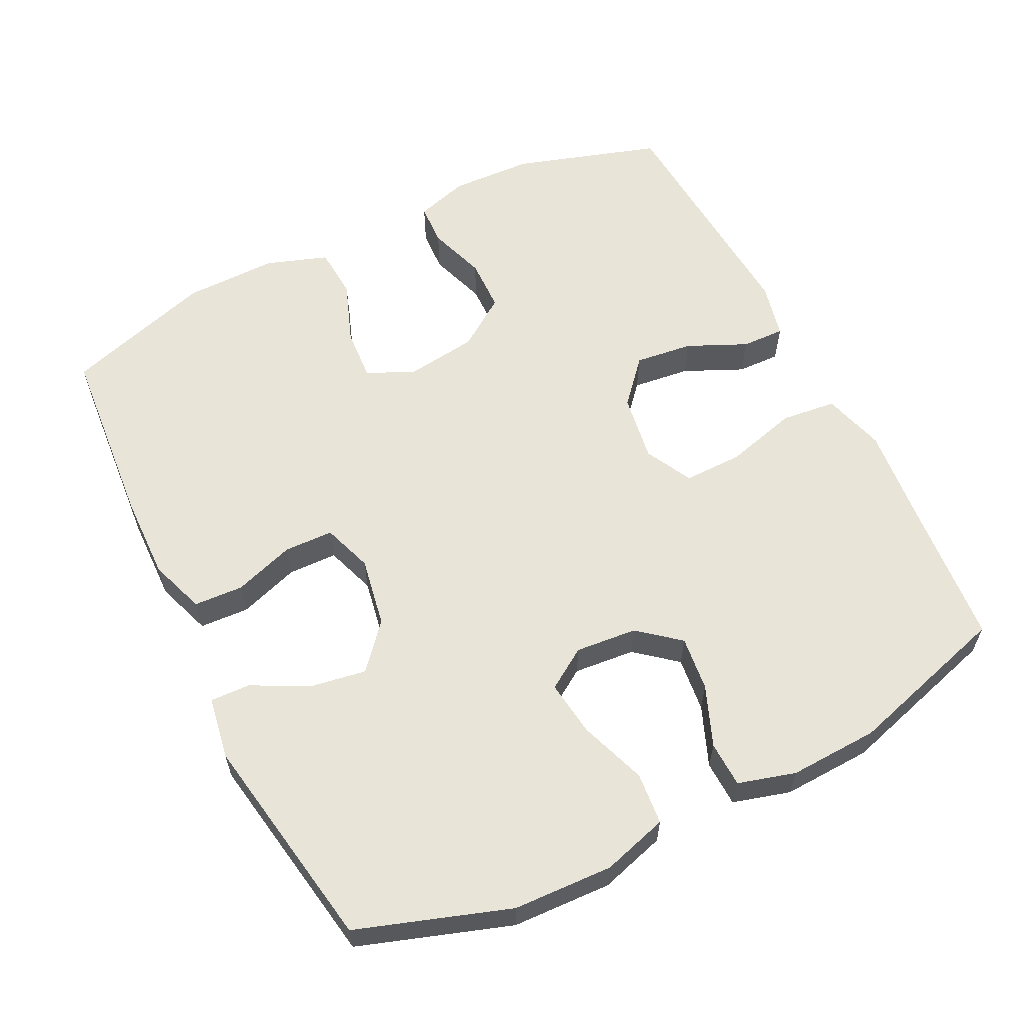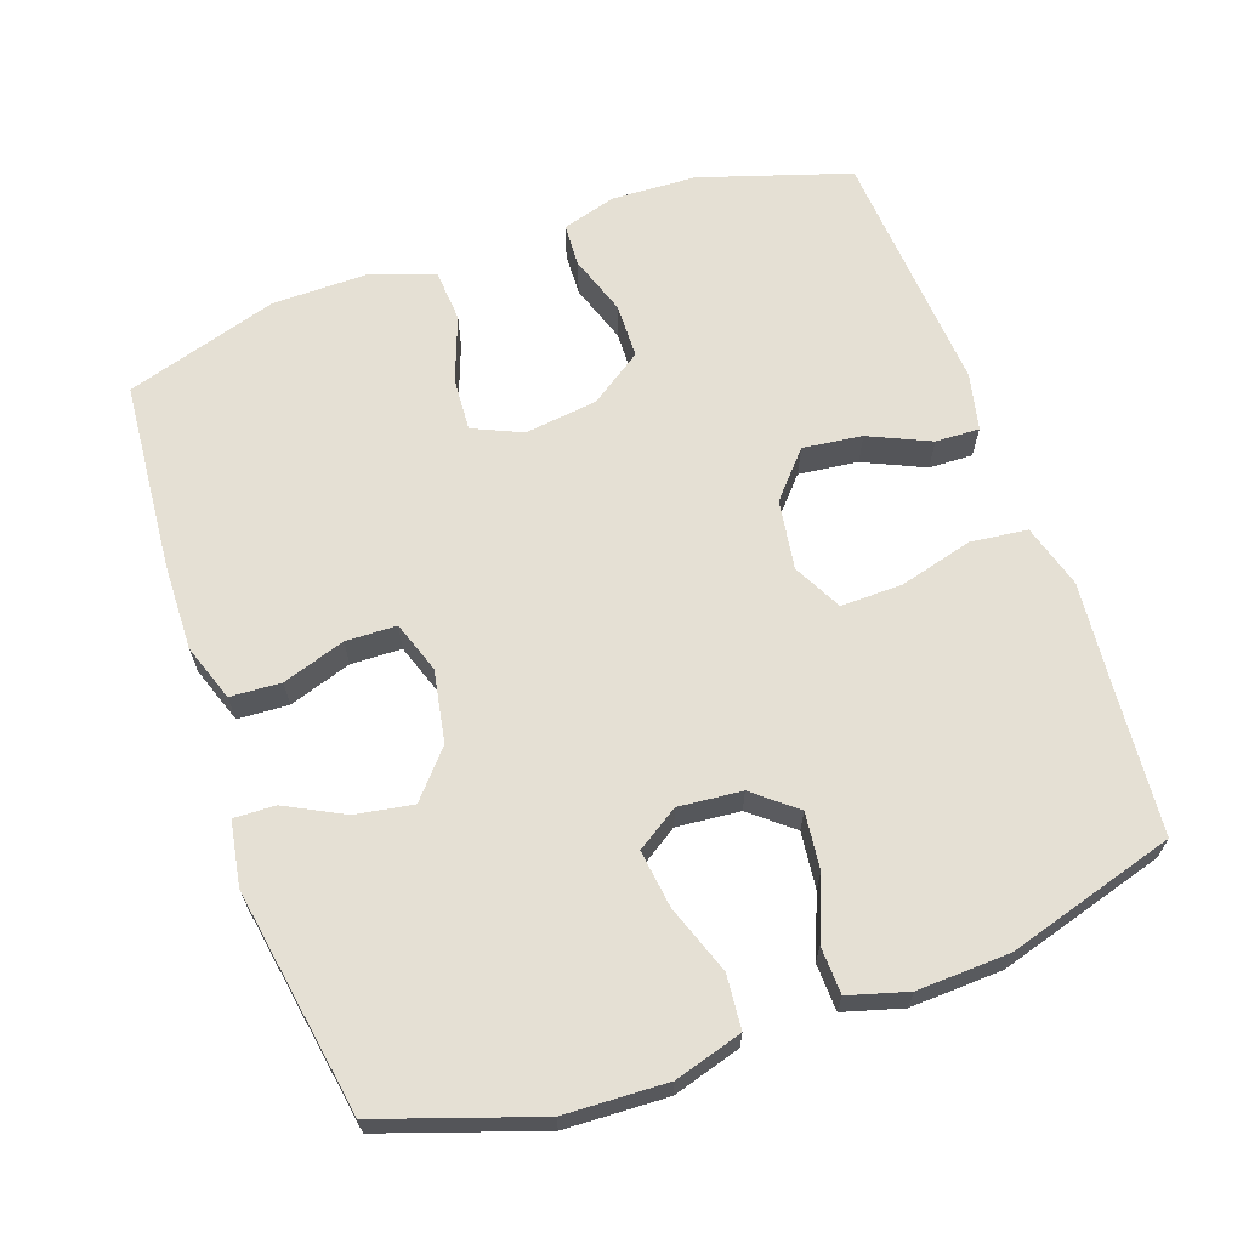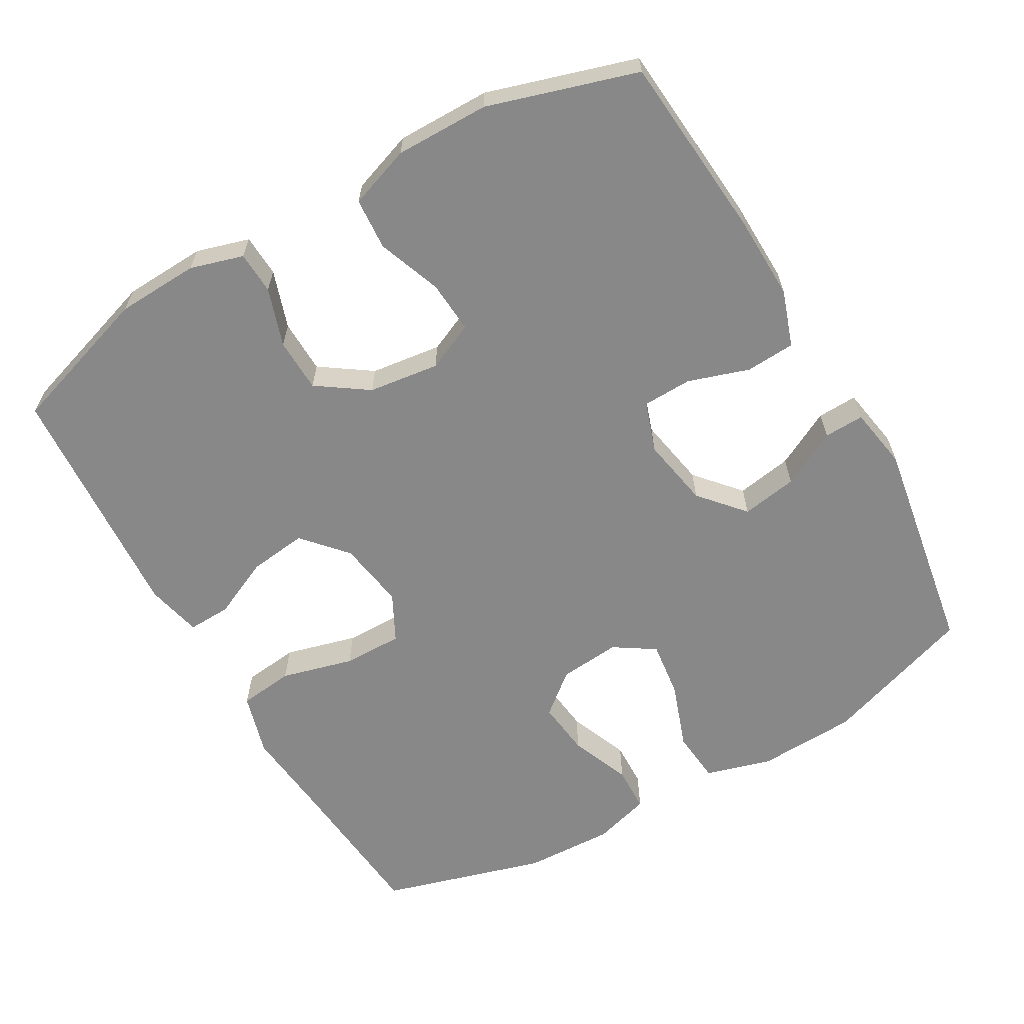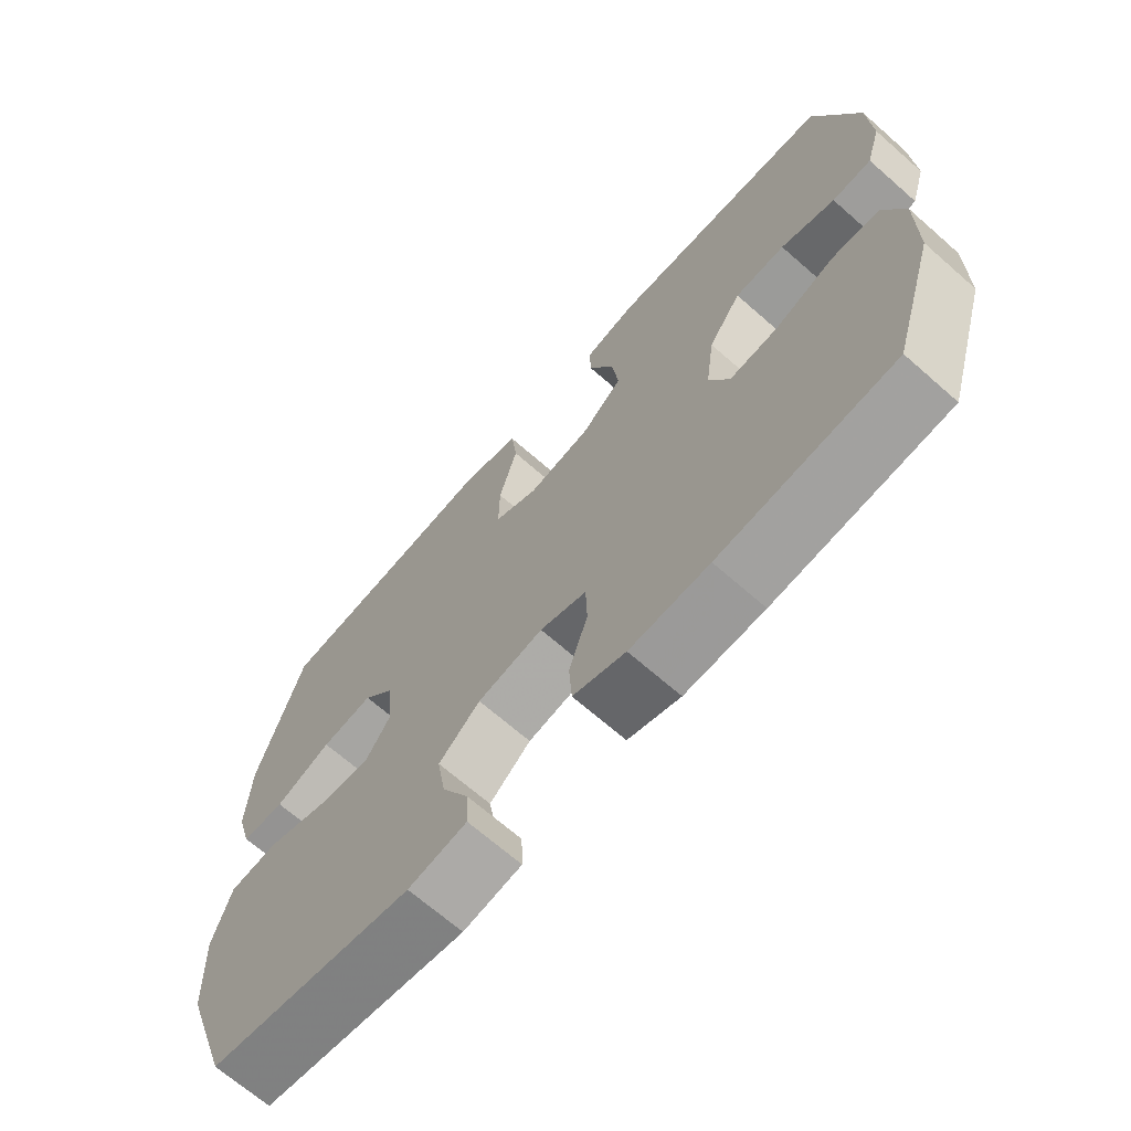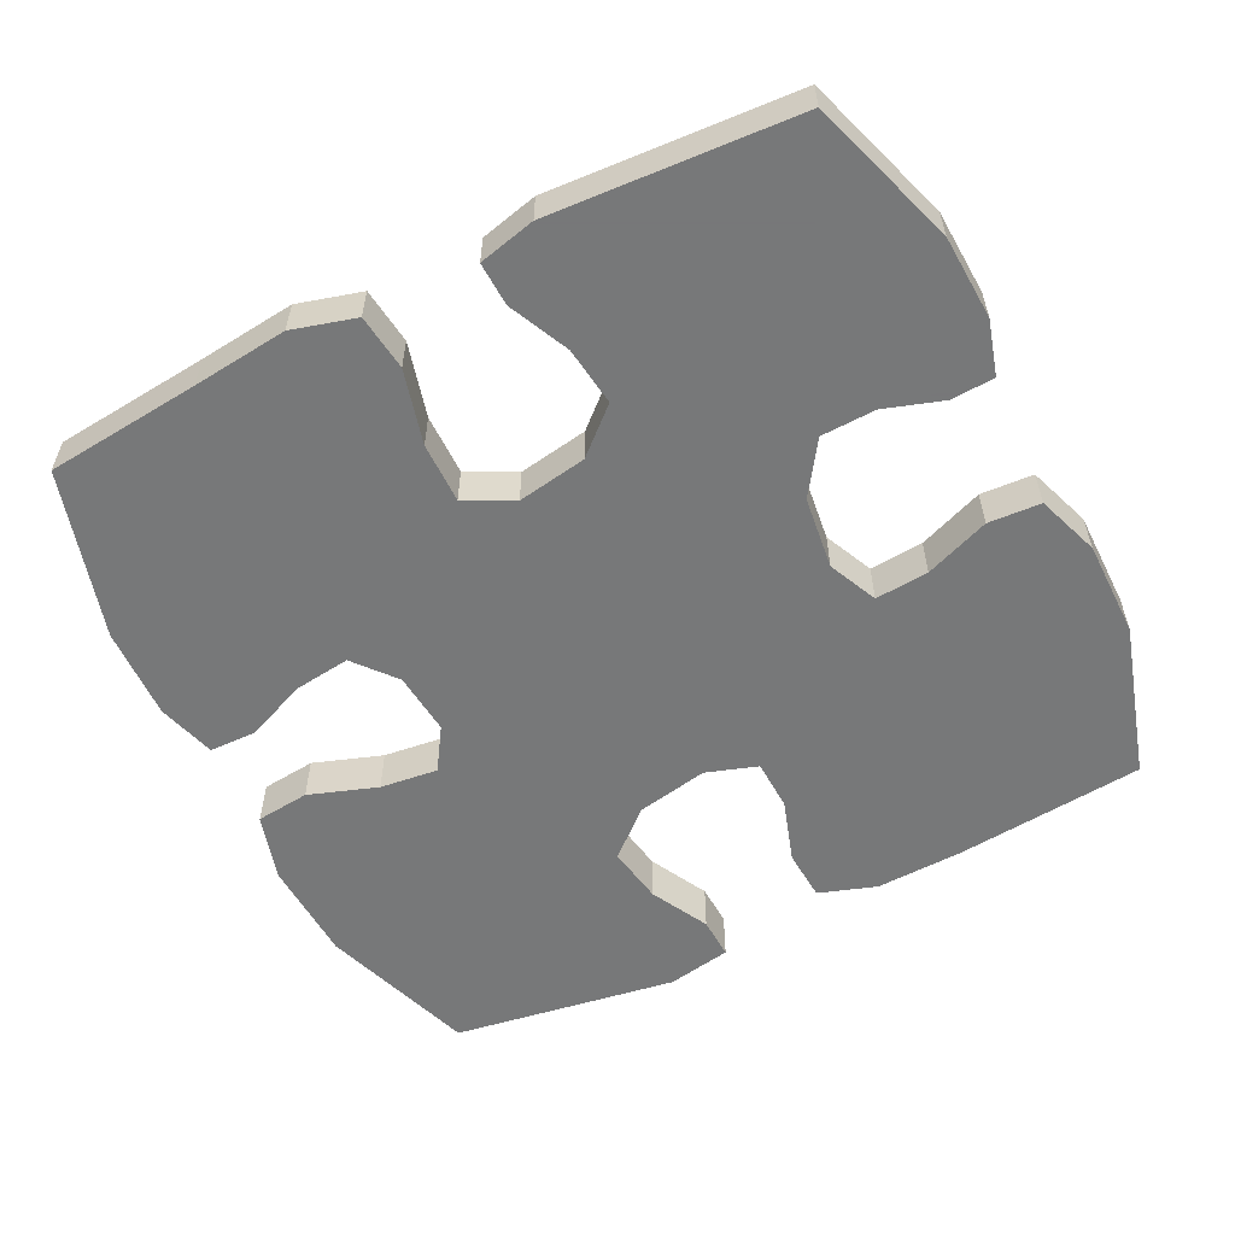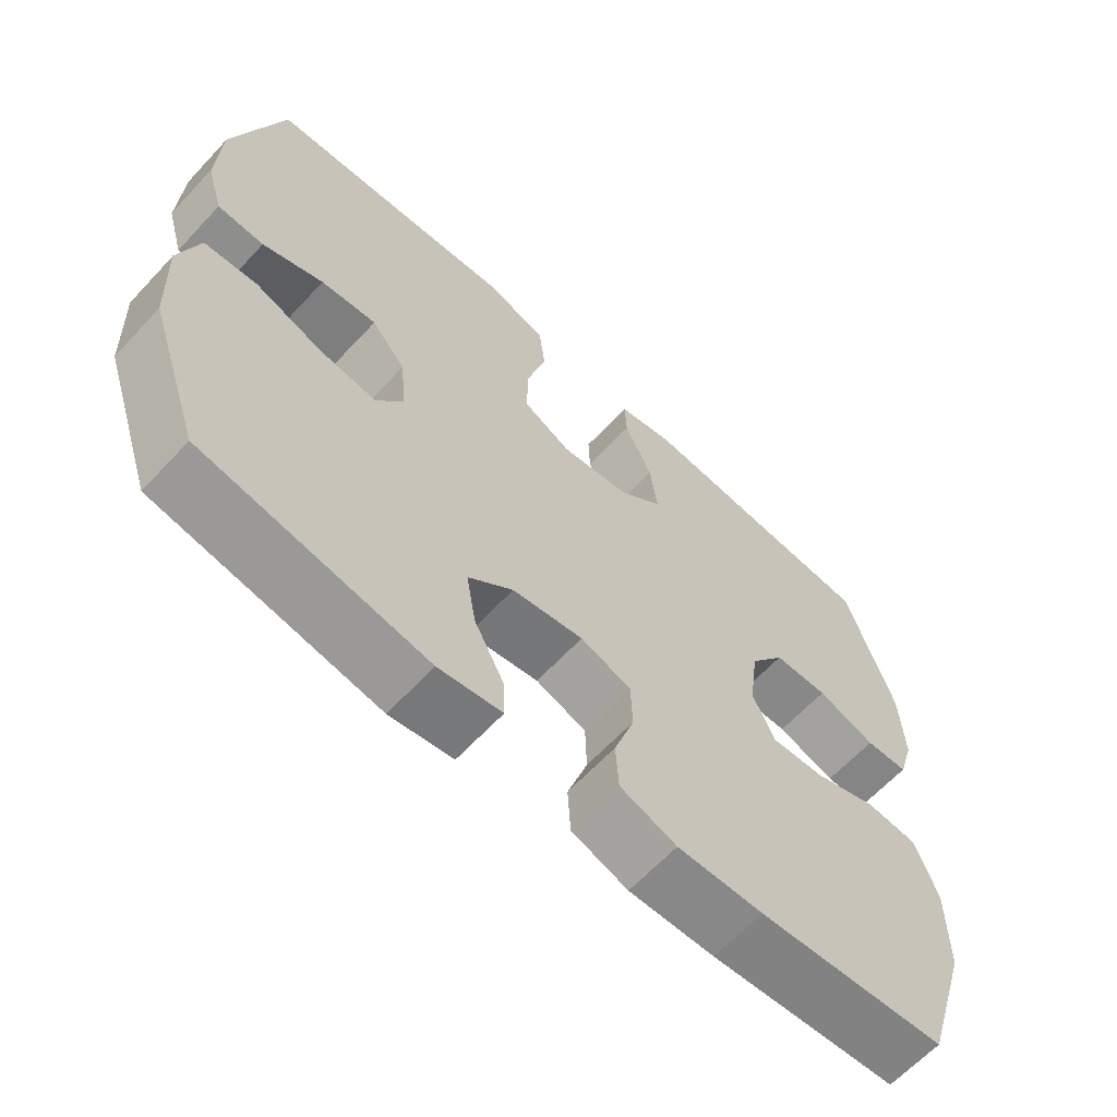
<metadata>
{"format":"obj","ext":"obj","renderer":"f3d","projection":"perspective","resolution":1024,"background":"white","views":[{"elev":59.9,"azim":-116.6,"up":"+Y"},{"elev":65.3,"azim":-109.5,"up":"+Y"},{"elev":-62.8,"azim":119.9,"up":"+Y"},{"elev":-68.3,"azim":48.7,"up":"+Z"},{"elev":-57.3,"azim":26.9,"up":"+Y"},{"elev":-63.7,"azim":-42.9,"up":"+Z"}]}
</metadata>
<code>
v -0.5 0.07 -0.5
v -0.572 0.07 -0.288
v -0.578 0.07 -0.149
v -0.551 0.07 -0.057
v -0.478 0.07 -0.05
v -0.385 0.07 -0.083
v -0.306 0.07 -0.093
v -0.269 0.07 -0.036
v -0.277 0.07 0.05
v -0.324 0.07 0.107
v -0.401 0.07 0.098
v -0.485 0.07 0.064
v -0.549 0.07 0.066
v -0.572 0.07 0.146
v -0.567 0.07 0.271
v -0.5 0.07 0.5
v -0.288 0.07 0.519
v -0.157 0.07 0.532
v -0.07 0.07 0.507
v -0.061 0.07 0.43
v -0.088 0.07 0.329
v -0.089 0.07 0.246
v -0.023 0.07 0.212
v 0.072 0.07 0.227
v 0.133 0.07 0.281
v 0.123 0.07 0.362
v 0.085 0.07 0.445
v 0.083 0.07 0.505
v 0.161 0.07 0.523
v 0.5 0.07 0.5
v 0.565 0.07 0.296
v 0.57 0.07 0.181
v 0.548 0.07 0.107
v 0.489 0.07 0.104
v 0.408 0.07 0.131
v 0.333 0.07 0.129
v 0.284 0.07 0.058
v 0.271 0.07 -0.041
v 0.301 0.07 -0.108
v 0.374 0.07 -0.103
v 0.463 0.07 -0.07
v 0.535 0.07 -0.075
v 0.565 0.07 -0.161
v 0.564 0.07 -0.292
v 0.5 0.07 -0.5
v 0.241 0.07 -0.522
v 0.123 0.07 -0.525
v 0.045 0.07 -0.498
v 0.041 0.07 -0.429
v 0.069 0.07 -0.344
v 0.067 0.07 -0.275
v -0.003 0.07 -0.251
v -0.101 0.07 -0.269
v -0.163 0.07 -0.323
v -0.15 0.07 -0.401
v -0.109 0.07 -0.48
v -0.107 0.07 -0.536
v -0.194 0.07 -0.551
v -0.5 0 -0.5
v -0.572 0 -0.288
v -0.578 0 -0.149
v -0.551 0 -0.057
v -0.478 0 -0.05
v -0.385 0 -0.083
v -0.306 0 -0.093
v -0.269 0 -0.036
v -0.277 0 0.05
v -0.324 0 0.107
v -0.401 0 0.098
v -0.485 0 0.064
v -0.549 0 0.066
v -0.572 0 0.146
v -0.567 0 0.271
v -0.5 0 0.5
v -0.288 0 0.519
v -0.157 0 0.532
v -0.07 0 0.507
v -0.061 0 0.43
v -0.088 0 0.329
v -0.089 0 0.246
v -0.023 0 0.212
v 0.072 0 0.227
v 0.133 0 0.281
v 0.123 0 0.362
v 0.085 0 0.445
v 0.083 0 0.505
v 0.161 0 0.523
v 0.5 0 0.5
v 0.565 0 0.296
v 0.57 0 0.181
v 0.548 0 0.107
v 0.489 0 0.104
v 0.408 0 0.131
v 0.333 0 0.129
v 0.284 0 0.058
v 0.271 0 -0.041
v 0.301 0 -0.108
v 0.374 0 -0.103
v 0.463 0 -0.07
v 0.535 0 -0.075
v 0.565 0 -0.161
v 0.564 0 -0.292
v 0.5 0 -0.5
v 0.241 0 -0.522
v 0.123 0 -0.525
v 0.045 0 -0.498
v 0.041 0 -0.429
v 0.069 0 -0.344
v 0.067 0 -0.275
v -0.003 0 -0.251
v -0.101 0 -0.269
v -0.163 0 -0.323
v -0.15 0 -0.401
v -0.109 0 -0.48
v -0.107 0 -0.536
v -0.194 0 -0.551
f 55 56 57 58
f 54 55 58 1
f 53 54 1 2
f 52 53 2 3
f 47 48 49 50
f 47 50 51
f 46 47 51
f 45 46 51
f 44 45 51
f 43 44 51 52
f 40 41 42 43
f 39 40 43 52
f 32 33 34 35
f 32 35 36
f 31 32 36
f 30 31 36
f 29 30 36 37
f 26 27 28 29
f 25 26 29 37
f 18 19 20 21
f 17 18 21 22
f 16 17 22
f 15 16 22
f 14 15 22 23
f 11 12 13 14
f 10 11 14 23
f 3 4 5 6
f 3 6 7
f 38 39 52 3
f 24 25 37 38
f 9 10 23 24
f 8 9 24 38
f 7 8 38
f 3 7 38
f 116 115 114 113
f 59 116 113 112
f 60 59 112 111
f 61 60 111 110
f 108 107 106 105
f 109 108 105
f 109 105 104
f 109 104 103
f 109 103 102
f 110 109 102 101
f 101 100 99 98
f 110 101 98 97
f 93 92 91 90
f 94 93 90
f 94 90 89
f 94 89 88
f 95 94 88 87
f 87 86 85 84
f 95 87 84 83
f 79 78 77 76
f 80 79 76 75
f 80 75 74
f 80 74 73
f 81 80 73 72
f 72 71 70 69
f 81 72 69 68
f 64 63 62 61
f 65 64 61
f 61 110 97 96
f 96 95 83 82
f 82 81 68 67
f 96 82 67 66
f 96 66 65
f 96 65 61
f 1 59 60 2
f 2 60 61 3
f 3 61 62 4
f 4 62 63 5
f 5 63 64 6
f 6 64 65 7
f 7 65 66 8
f 8 66 67 9
f 9 67 68 10
f 10 68 69 11
f 11 69 70 12
f 12 70 71 13
f 13 71 72 14
f 14 72 73 15
f 15 73 74 16
f 16 74 75 17
f 17 75 76 18
f 18 76 77 19
f 19 77 78 20
f 20 78 79 21
f 21 79 80 22
f 22 80 81 23
f 23 81 82 24
f 24 82 83 25
f 25 83 84 26
f 26 84 85 27
f 27 85 86 28
f 28 86 87 29
f 29 87 88 30
f 30 88 89 31
f 31 89 90 32
f 32 90 91 33
f 33 91 92 34
f 34 92 93 35
f 35 93 94 36
f 36 94 95 37
f 37 95 96 38
f 38 96 97 39
f 39 97 98 40
f 40 98 99 41
f 41 99 100 42
f 42 100 101 43
f 43 101 102 44
f 44 102 103 45
f 45 103 104 46
f 46 104 105 47
f 47 105 106 48
f 48 106 107 49
f 49 107 108 50
f 50 108 109 51
f 51 109 110 52
f 52 110 111 53
f 53 111 112 54
f 54 112 113 55
f 55 113 114 56
f 56 114 115 57
f 57 115 116 58
f 58 116 59 1

</code>
